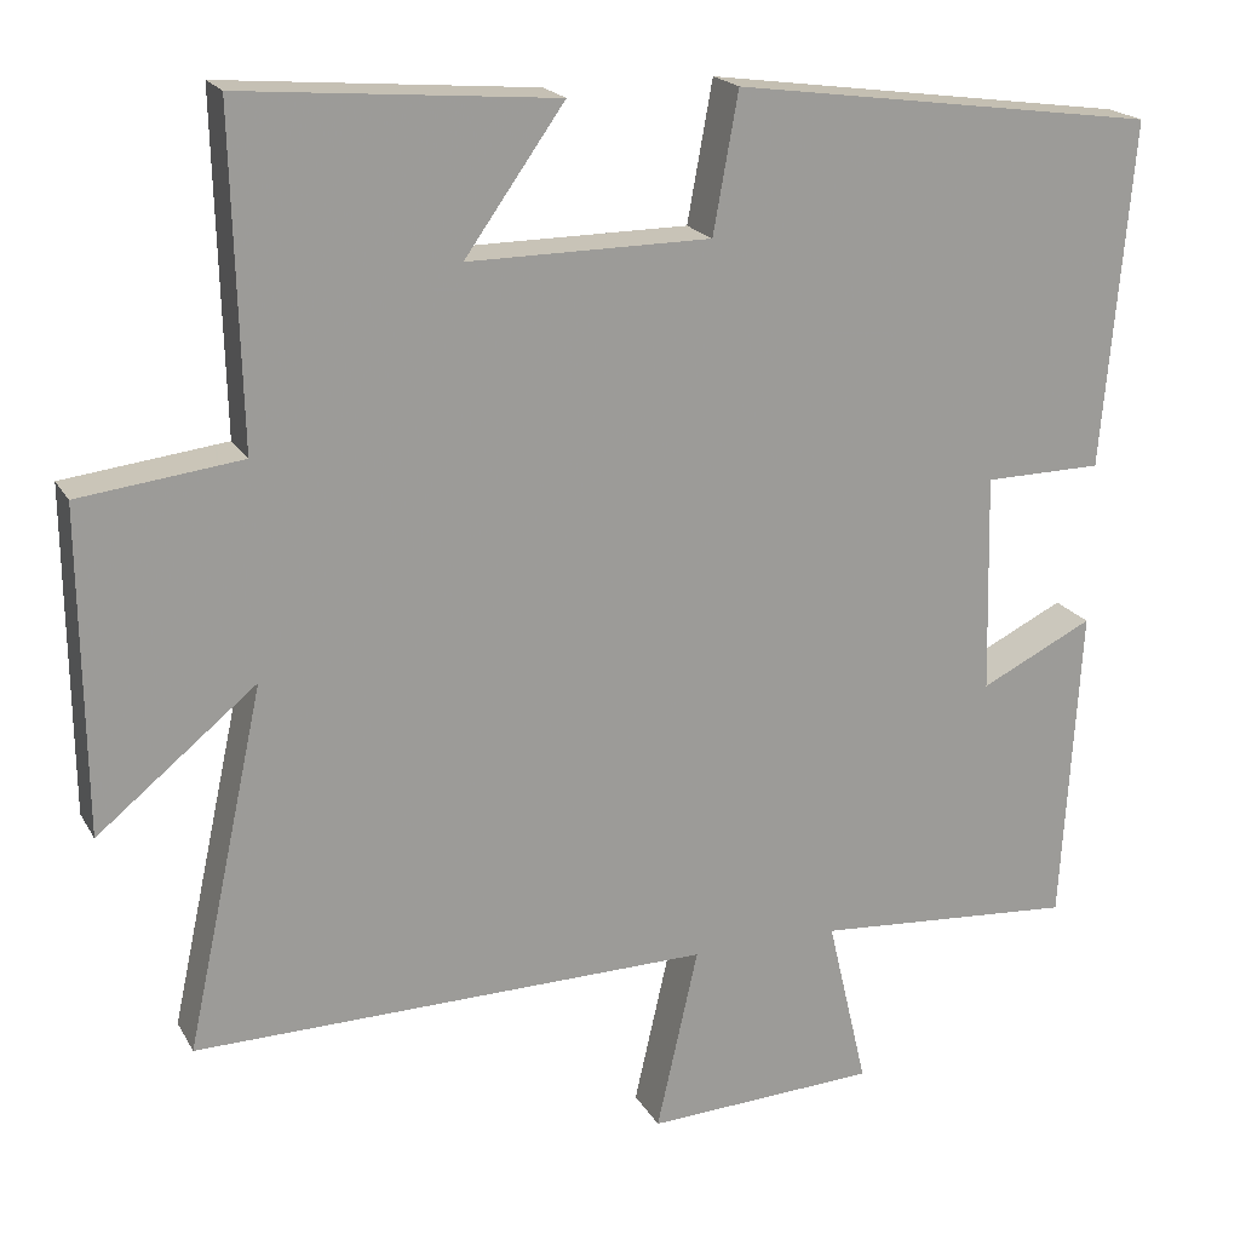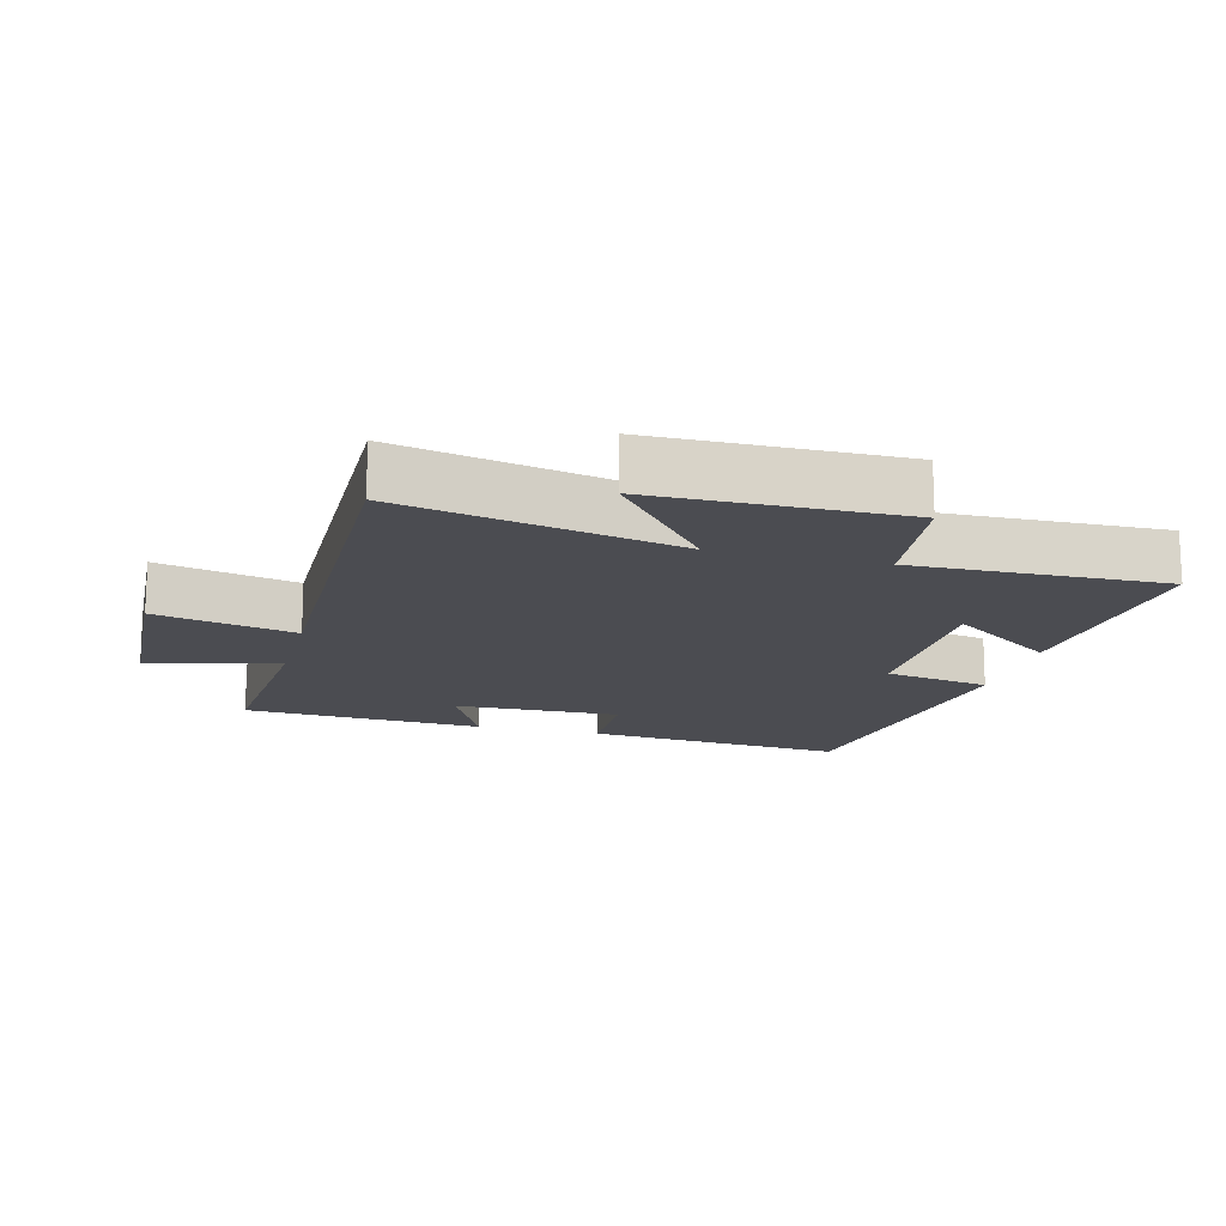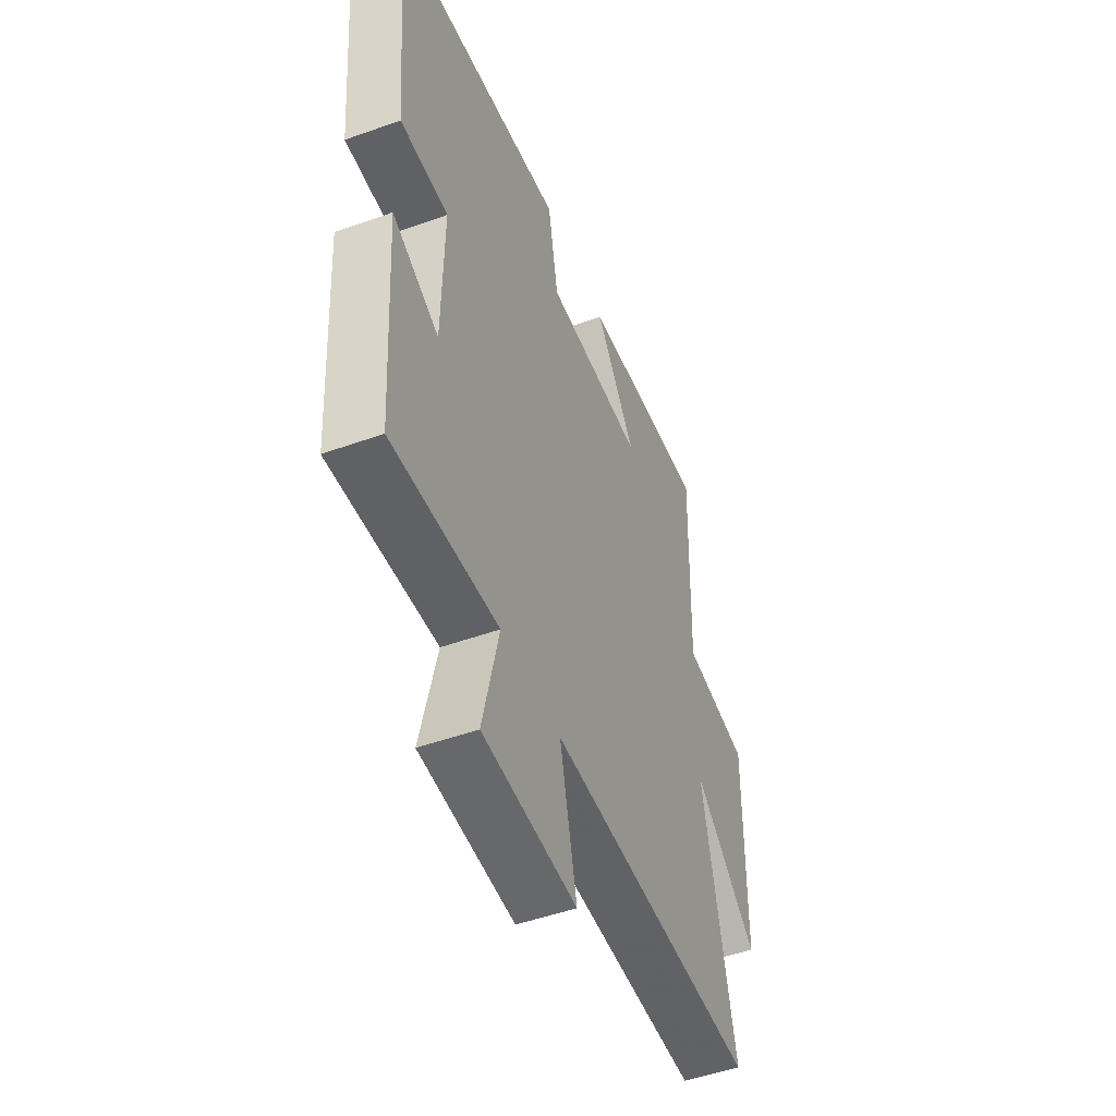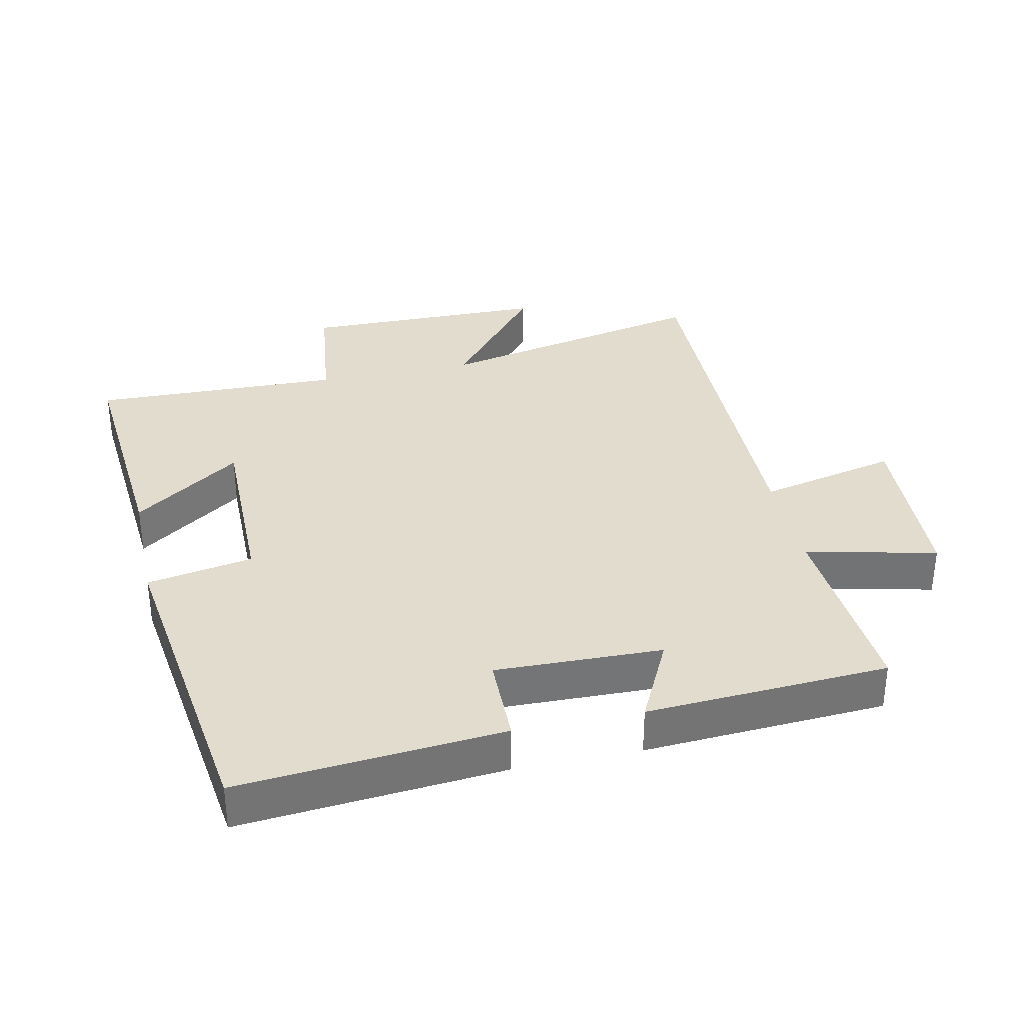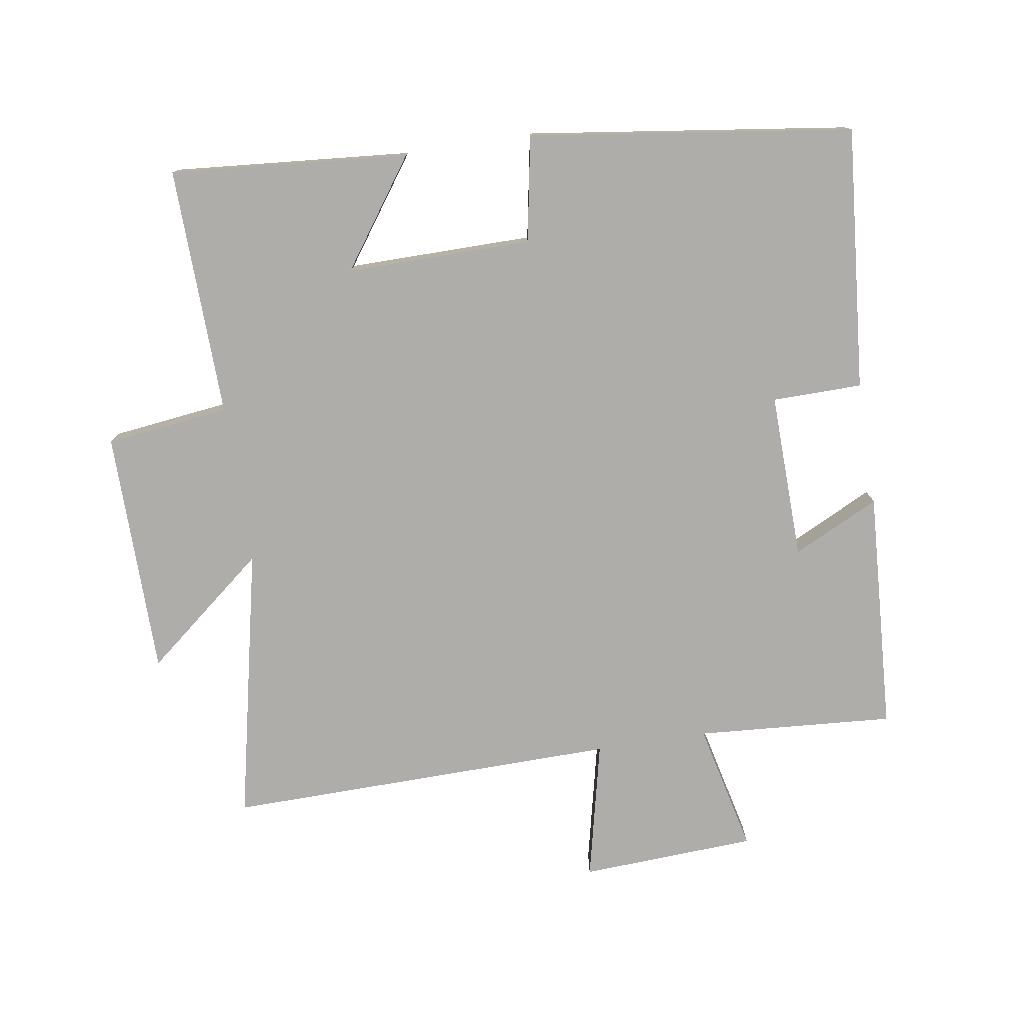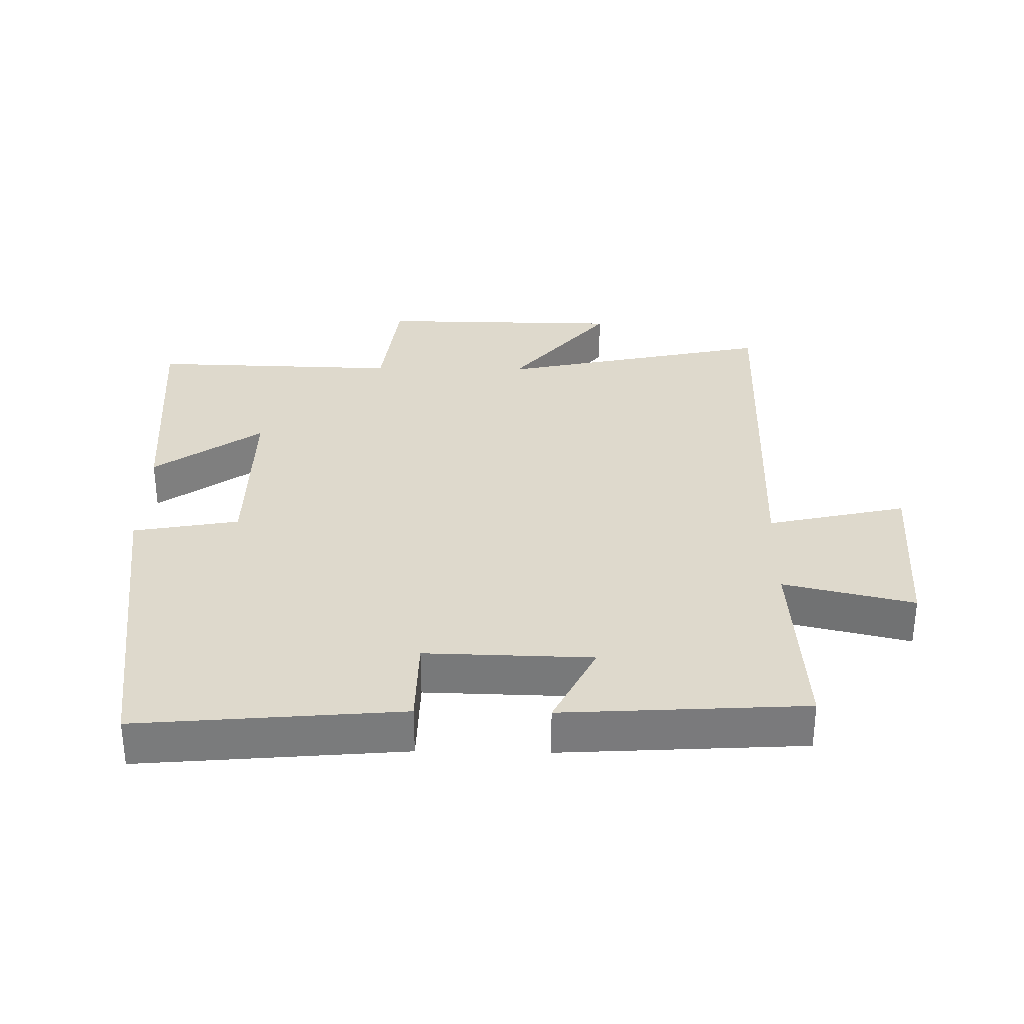
<metadata>
{"format":"obj","ext":"obj","renderer":"f3d","projection":"perspective","resolution":1024,"background":"white","views":[{"elev":19.5,"azim":-21.6,"up":"+Z"},{"elev":-15.4,"azim":-104.7,"up":"+Y"},{"elev":-49.6,"azim":111.6,"up":"+Z"},{"elev":34.0,"azim":77.8,"up":"+Y"},{"elev":-77.2,"azim":8.9,"up":"+Y"},{"elev":32.0,"azim":91.0,"up":"+Y"}]}
</metadata>
<code>
v 0.478 0.07 -0.521
v 0.178 0.07 -0.5
v 0.224 0.07 -0.697
v -0.042 0.07 -0.711
v 0.006 0.07 -0.5
v -0.59 0.07 -0.51
v -0.5 0.07 -0.094
v -0.683 0.07 -0.243
v -0.687 0.07 0.129
v -0.5 0.07 0.152
v -0.51 0.07 0.53
v -0.149 0.07 0.5
v -0.264 0.07 0.338
v 0.016 0.07 0.34
v 0.045 0.07 0.5
v 0.535 0.07 0.433
v 0.5 0.07 0.035
v 0.364 0.07 0.033
v 0.37 0.07 -0.219
v 0.5 0.07 -0.155
v 0.478 0 -0.521
v 0.178 0 -0.5
v 0.224 0 -0.697
v -0.042 0 -0.711
v 0.006 0 -0.5
v -0.59 0 -0.51
v -0.5 0 -0.094
v -0.683 0 -0.243
v -0.687 0 0.129
v -0.5 0 0.152
v -0.51 0 0.53
v -0.149 0 0.5
v -0.264 0 0.338
v 0.016 0 0.34
v 0.045 0 0.5
v 0.535 0 0.433
v 0.5 0 0.035
v 0.364 0 0.033
v 0.37 0 -0.219
v 0.5 0 -0.155
f 19 20 1 2
f 18 19 2
f 16 17 18
f 15 16 18
f 14 15 18
f 13 14 18 2
f 10 11 12 13
f 10 13 2 3
f 7 8 9 10
f 5 6 7
f 5 7 10
f 3 4 5
f 3 5 10
f 22 21 40 39
f 22 39 38
f 38 37 36
f 38 36 35
f 38 35 34
f 22 38 34 33
f 33 32 31 30
f 23 22 33 30
f 30 29 28 27
f 27 26 25
f 30 27 25
f 25 24 23
f 30 25 23
f 1 21 22 2
f 2 22 23 3
f 3 23 24 4
f 4 24 25 5
f 5 25 26 6
f 6 26 27 7
f 7 27 28 8
f 8 28 29 9
f 9 29 30 10
f 10 30 31 11
f 11 31 32 12
f 12 32 33 13
f 13 33 34 14
f 14 34 35 15
f 15 35 36 16
f 16 36 37 17
f 17 37 38 18
f 18 38 39 19
f 19 39 40 20
f 20 40 21 1

</code>
